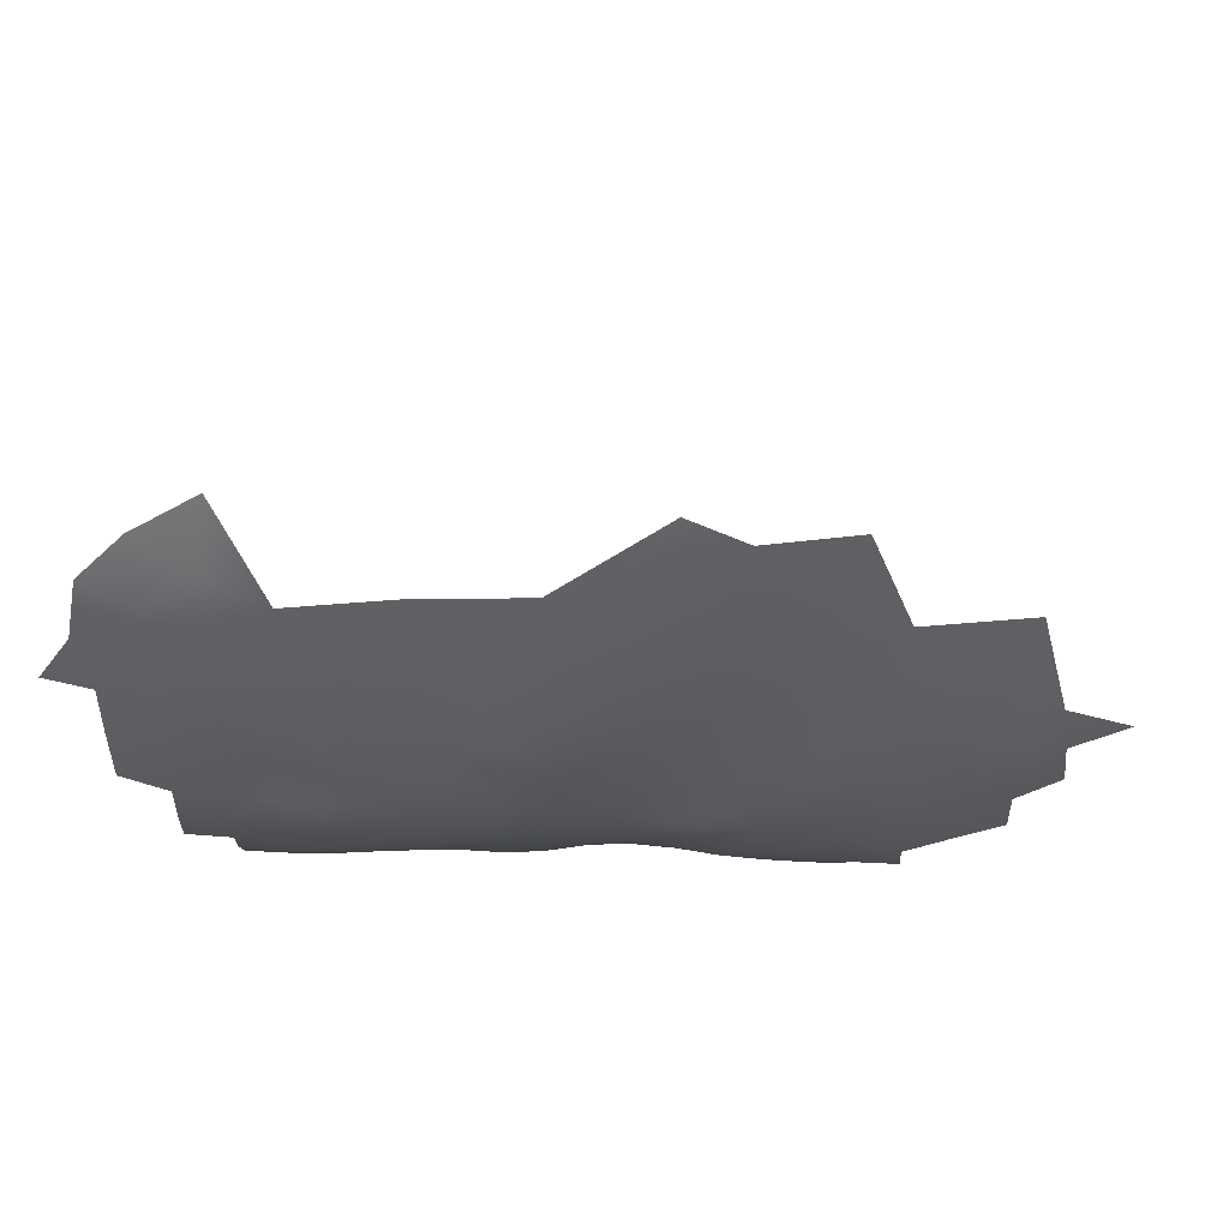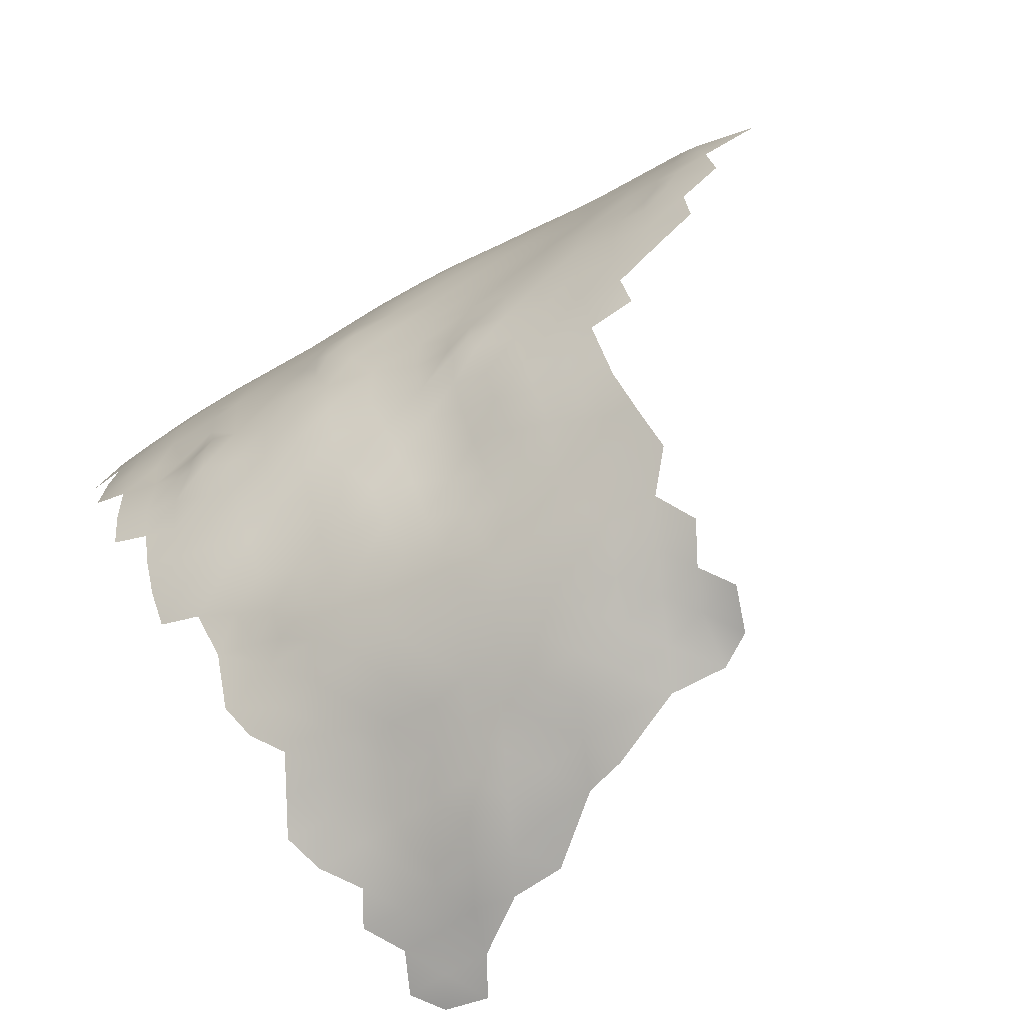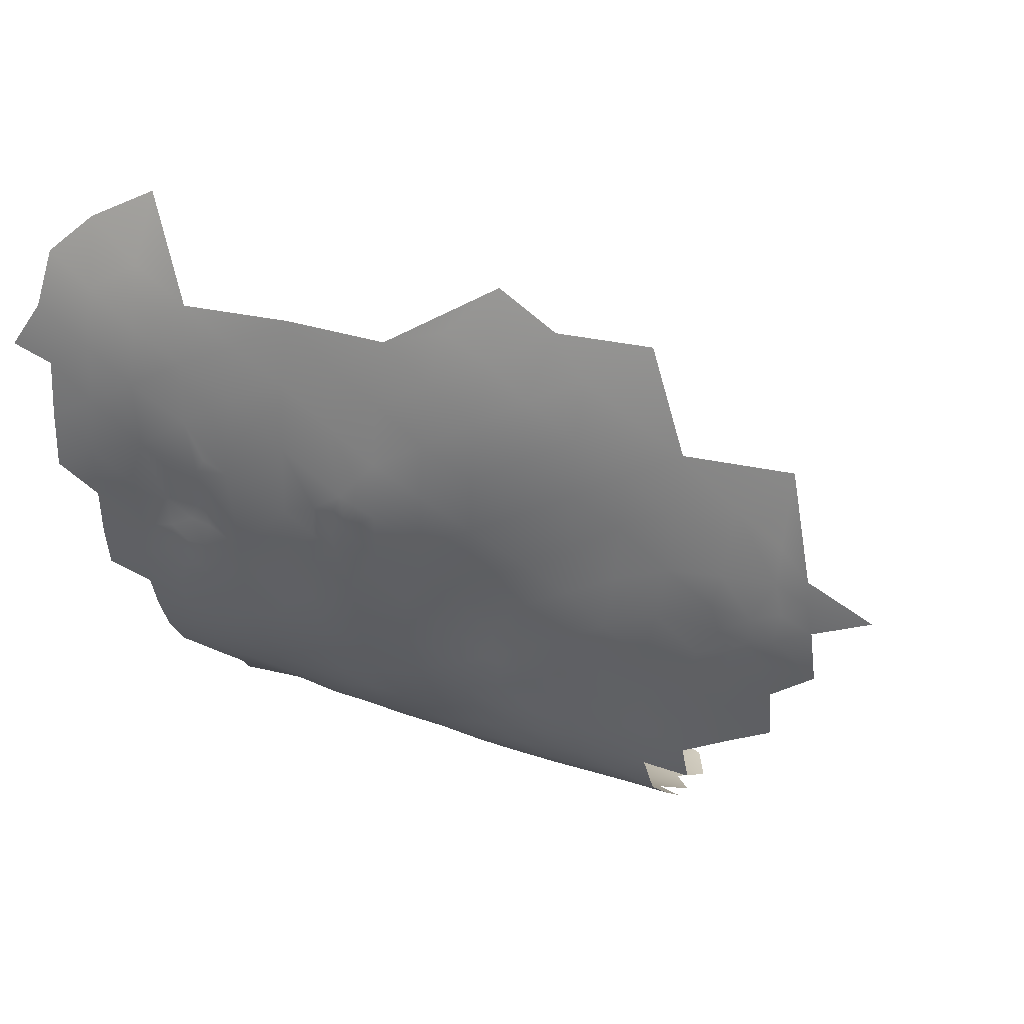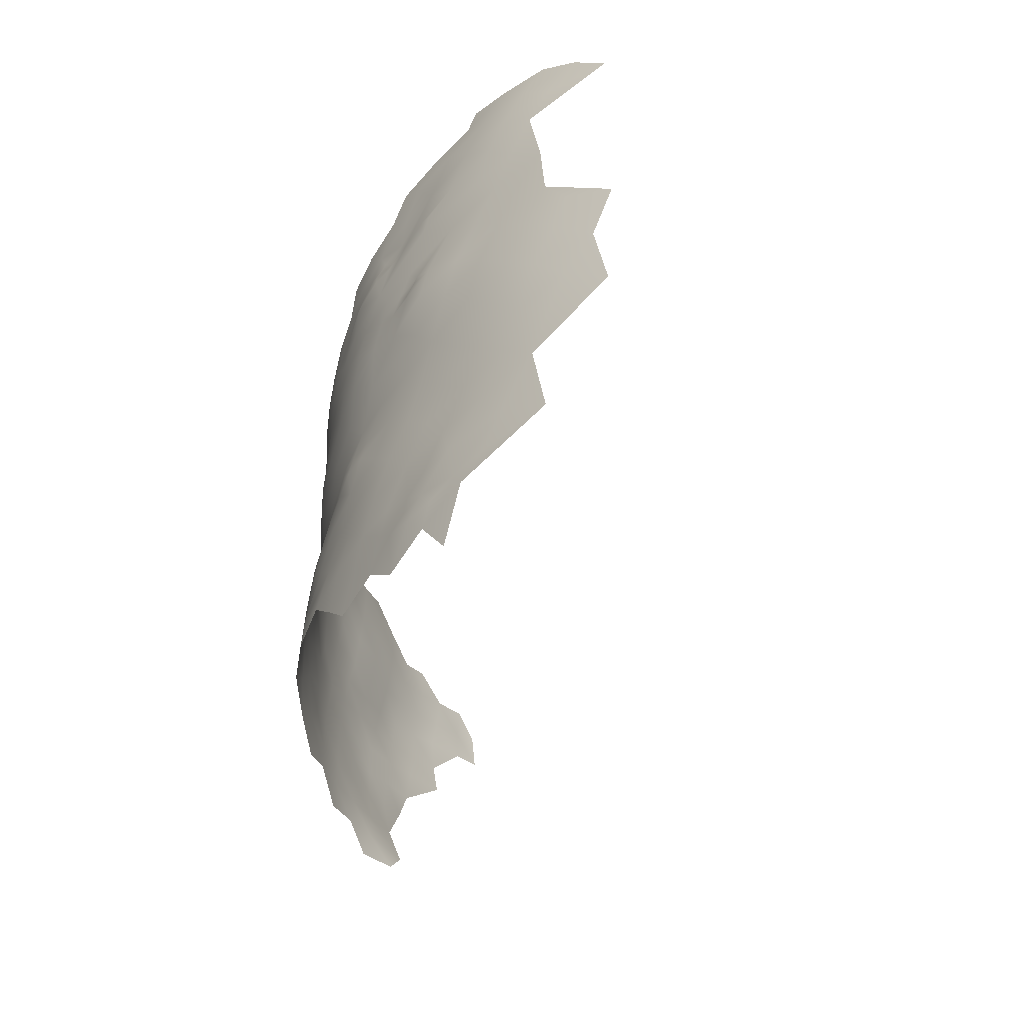
<metadata>
{"format":"obj","ext":"obj","renderer":"f3d","projection":"perspective","resolution":1024,"background":"white","views":[{"elev":56.7,"azim":-87.2,"up":"+Z"},{"elev":-66.1,"azim":-52.7,"up":"+Z"},{"elev":36.3,"azim":-66.2,"up":"+Z"},{"elev":-63.7,"azim":-37.2,"up":"+Y"}]}
</metadata>
<code>
v -576.9 -263.6 -494.2
v -574.5 -264.2 -496.7
v -576.1 -266.9 -495.5
v -590.3 -277.6 -462.7
v -590.4 -277.7 -458.7
v -590.3 -278 -454.9
v -590.8 -274.6 -461.2
v -590.2 -279.9 -457.4
v -590.6 -280.4 -455.3
v -590.1 -280.4 -460.6
v -590.6 -274.3 -456.3
v -590.5 -282.1 -456.8
v -590 -285.5 -454.4
v -590.4 -281.5 -452.3
v -582.2 -316.6 -486.8
v -581.8 -312.6 -487.3
v -591.2 -263.6 -468.3
v -591.4 -261.5 -466.5
v -591.6 -261.4 -463.7
v -591.2 -262 -460.6
v -591.7 -263.9 -463.6
v -591.5 -264.6 -460.7
v -591.5 -263.7 -457.2
v -591.3 -258.9 -465.6
v -591.4 -259.2 -462.2
v -591.2 -258.7 -458.6
v -591.7 -255.5 -463
v -591.8 -263.6 -453
v -591.7 -264.6 -451.2
v -591.5 -267.3 -452.5
v -586.2 -298.6 -473.1
v -586.2 -301.8 -473.7
v -585.4 -302.3 -476.6
v -585.9 -299.3 -475.3
v -586.3 -302.2 -470.8
v -586.3 -298.6 -469.7
v -583.5 -331.4 -454.1
v -582.7 -331.5 -449.8
v -583.9 -332.3 -457.9
v -583.4 -335.1 -456.1
v -584.3 -329 -459.2
v -584.3 -331.9 -461.4
v -583.5 -335.9 -459.7
v -583.2 -334.9 -452.9
v -584.6 -324.5 -458.7
v -584.2 -325.4 -454.4
v -584.4 -325.5 -462
v -584.5 -329 -462.3
v -584.4 -330 -465
v -584.4 -326.8 -467.2
v -584.4 -326.9 -464.1
v -584.7 -323.1 -465.7
v -573.9 -257.2 -498.3
v -583.4 -253.6 -487.4
v -578.2 -258.9 -493.4
v -582.2 -258.6 -489.3
v -580.3 -263.1 -491.1
v -583.7 -263.2 -487
v -586.1 -263.4 -482.4
v -585 -258.7 -484.9
v -581.9 -267.7 -489
v -584.6 -267.9 -484.4
v -587 -267.8 -479.9
v -583.1 -272.4 -486.5
v -585.6 -272.4 -481.9
v -578.6 -267.4 -492.8
v -577.1 -271.8 -494.7
v -580.2 -272.1 -490.9
v -578.8 -276.5 -492.9
v -581.7 -276.6 -488.8
v -584.2 -276.9 -484.2
v -567.3 -261.2 -503.5
v -567.3 -266.4 -503.4
v -567.6 -271.4 -503.5
v -571.1 -268.5 -500.5
v -571.5 -274.3 -500.7
v -574.4 -270.7 -497.7
v -575.9 -275.8 -496.3
v -574.4 -280.2 -498.1
v -577.7 -280.4 -494.2
v -570.7 -280.2 -501.6
v -572.2 -285 -500.3
v -576.1 -284.8 -496
v -579.2 -284.9 -491.9
v -574.4 -289.3 -498.2
v -577.5 -289.3 -493.8
v -580.1 -289.4 -489.2
v -576 -293.8 -496.2
v -578.7 -293.8 -491.4
v -570.9 -263.1 -500.4
v -563.3 -264.2 -505.9
v -563.4 -269.3 -505.7
v -570.5 -258.4 -501.2
v -563.5 -258.6 -506
v -560 -256.2 -507.9
v -559.3 -261.3 -507.9
v -559.2 -266.5 -507.9
v -555.8 -257.6 -510.2
v -555.3 -263.6 -510
v -581.1 -293.8 -486.7
v -580.1 -298.2 -489.2
v -577.6 -298.2 -493.9
v -563.5 -274.2 -506
v -567.6 -276.7 -504
v -555.3 -268.7 -510.2
v -559.1 -271.7 -508.2
v -555.3 -273.9 -510.8
v -551.5 -265.8 -512
v -551.8 -270.9 -512.4
v -551.5 -260.6 -511.9
v -547.3 -263.2 -513.6
v -547.6 -268.3 -514
v -547.5 -273.4 -514.7
v -543.3 -265.6 -515.2
v -543.6 -270.5 -515.7
v -543.3 -260.4 -514.6
v -538.9 -262.8 -516.2
v -538.4 -268.3 -516.4
v -547.9 -257.9 -513.2
v -538.8 -257.6 -515.7
v -551.8 -276 -513.4
v -586 -253.6 -483.1
v -580.4 -280.8 -490.6
v -583 -280.6 -486.7
v -587.6 -272.4 -477.2
v -586.4 -277 -479.3
v -588.4 -277 -474.4
v -584.7 -282.1 -482.2
v -586.9 -281.8 -476.7
v -588 -288.2 -467.3
v -587.1 -258.3 -480.6
v -588 -253.7 -478.4
v -590.8 -249.4 -471.2
v -589.7 -254 -473.4
v -588.9 -258.3 -475.9
v -582.8 -289 -484.5
v -582.5 -298.1 -484.4
v -584.3 -298.3 -479.4
v -583.4 -293.6 -482.1
v -581.9 -302.6 -487
v -583.7 -302.6 -482
v -582.9 -307.5 -484.7
v -584.4 -307.2 -479.2
v -580.9 -307.6 -489.5
v -583.5 -312.2 -482.1
v -584.6 -312 -476.4
v -583.9 -316.8 -479.3
v -585.5 -306.7 -473.7
v -586.1 -307.3 -467.6
v -585.6 -311.9 -470.9
v -585.8 -312.3 -464.6
v -584.8 -316.8 -473.7
v -585.3 -317.1 -467.9
v -579.4 -302.7 -491.5
v -585.9 -307.7 -461
v -586.5 -301.9 -464.6
v -547.2 -278.6 -515.1
v -547.5 -284 -514.8
v -551.7 -281.5 -513.7
v -542.6 -275.5 -516.5
v -542.1 -281.5 -515.9
v -551.8 -287 -513.3
v -556 -284.2 -511.7
v -555.6 -279 -511.6
v -559.4 -282 -509.4
v -559.2 -276.9 -508.9
v -563.2 -279.7 -506.9
v -552.3 -292.4 -513.2
v -556.5 -289.6 -511.5
v -547.7 -289.8 -515.1
v -560.1 -286.9 -509.4
v -560.2 -292.1 -509.8
v -560.1 -297.4 -509.9
v -564 -294.8 -507.5
v -564 -300 -507.5
v -567.7 -297.4 -504.9
v -567.6 -292.3 -504.9
v -563.8 -289.7 -507.3
v -556.2 -294.9 -511.9
v -563.9 -284.6 -507
v -559.8 -302.9 -509.6
v -563.8 -305.5 -507.3
v -567.7 -302.8 -505
v -567.6 -308.1 -504.7
v -570.7 -305.7 -502.1
v -571.2 -300.7 -501.9
v -571.5 -294.6 -501.5
v -567.6 -287.3 -504.6
v -570.9 -289.8 -502
v -555.8 -300.4 -511.8
v -574.5 -305.6 -498.3
v -572.3 -310.9 -500.4
v -559.7 -308.5 -509.2
v -563.9 -310.8 -506.9
v -563.9 -316.3 -506.8
v -567.7 -313.8 -504.1
v -560 -313.5 -508.9
v -556.5 -316 -510.6
v -556 -311.2 -510.5
v -551.6 -313.7 -511.6
v -579.8 -312.2 -491.6
v -578.2 -307.4 -494
v -576.8 -302.8 -495.6
v -576.6 -311.8 -496.1
v -578.6 -316.6 -493.9
v -574.7 -298.9 -498
v -574.7 -317 -498
v -582.1 -322.1 -487
v -585 -288.3 -479.6
v -585.2 -294.1 -476.5
v -555.3 -306.1 -511.3
v -591.9 -249.7 -465.8
v -592.5 -249.9 -459.7
v -592.8 -245.1 -456.5
v -590.9 -254.3 -468.6
v -582.1 -284.7 -487.5
v -587.9 -263 -478.1
v -590.3 -258.8 -470.4
v -589.5 -263.1 -473.2
v -588.5 -267.7 -475.6
v -590 -267.8 -470.6
v -591 -268.1 -463.3
v -590.2 -272.8 -467.3
v -589 -272.5 -472.8
v -567.7 -282.2 -504.3
v -584.2 -321.7 -476.4
v -584.7 -321.9 -470.6
v -583.4 -321.7 -482.1
v -583.3 -326.9 -478.8
v -583.1 -332 -475.8
v -583.6 -331.8 -469.7
v -584.1 -326.8 -472.8
v -583.1 -336.5 -466.1
v -592 -254.4 -456.9
v -592.6 -249.9 -453.2
v -592 -250.1 -446.5
v -592.3 -245 -449.6
v -591.8 -256.4 -451.2
v -591.1 -250.1 -439.9
v -591.5 -244.9 -443.1
v -591.4 -255.6 -443.4
v -590.1 -255.8 -436.6
v -587.7 -255.5 -429.5
v -589.3 -250.1 -432.9
v -590.2 -261.8 -439.7
v -588.6 -262 -432.8
v -591.3 -262.2 -446.9
v -590 -267.8 -443
v -588.7 -268 -436.7
v -588.3 -244.6 -429.9
v -590.4 -243.4 -436.3
v -588.8 -273.9 -440.1
v -587 -274.2 -432.7
v -590 -274.2 -448
v -548.6 -294.5 -515.2
v -552.5 -297.6 -513.3
v -549.8 -309.7 -512.3
v -589 -279.6 -444
v -585.4 -307.8 -454.7
v -585.2 -313.1 -457.9
v -586.4 -302.1 -458.1
v -586.3 -302.1 -451.5
v -587.3 -296.4 -454.8
v -587.2 -296.2 -460.9
v -591.2 -239.9 -441.8
v -535.4 -260.2 -516.9
v -571 -317.5 -501.5
v -585.2 -318.3 -461.6
v -585.1 -307.7 -448.2
v -584.6 -313.4 -451.5
v -583.8 -313.5 -444.7
v -584.6 -319.1 -455.3
v -583.7 -319.3 -448.5
v -582.5 -313.2 -437.8
v -584.1 -307.7 -441.1
v -582.3 -319.5 -441.1
v -588.6 -282 -471.2
v -589.7 -277.3 -469
v -589.5 -282 -465.5
v -587.2 -296.5 -447.8
v -586.4 -296.6 -440.9
v -587.8 -290.8 -444.3
v -586.5 -291.1 -437.1
v -587.8 -285.2 -440.5
v -589 -285.3 -447.7
v -588.5 -290.7 -451
v -585.7 -302.1 -444.4
v -586.1 -285.6 -433.1
v -587.6 -279.7 -437.2
v -584.6 -297.2 -433.5
v -584.7 -292.2 -431
v -588.4 -290.6 -457.5
v -589.3 -285.3 -460.8
v -551.2 -303.5 -513.3
v -582.5 -326 -446.4
v -580.6 -331.6 -441.1
v -586.2 -249.4 -425.4
v -584.2 -256.4 -421.7
v -582.1 -297.7 -425.4
v -582 -304.3 -429.5
v -534.3 -265.3 -517.7
v -584.7 -301.9 -437.4
v -582.7 -308.1 -434.4
v -586.8 -287.3 -473.7
v -586.3 -293.8 -471.2
v -587 -294.6 -465.8
v -588.1 -290 -462.6
v -582.1 -342.1 -457.3
v -580 -314.7 -429.9
f 33 32 34
f 19 24 18
f 8 12 9
f 49 51 50
f 5 4 10
f 31 34 32
f 40 44 37
f 29 28 30
f 48 51 49
f 42 41 48
f 1 2 3
f 14 9 12
f 44 38 37
f 31 35 36
f 31 32 35
f 40 37 39
f 40 39 43
f 25 20 26
f 19 25 24
f 6 8 9
f 10 8 5
f 5 8 6
f 5 6 11
f 52 50 51
f 5 7 4
f 48 47 51
f 41 42 39
f 13 14 12
f 19 20 25
f 43 39 42
f 27 24 25
f 20 21 22
f 20 19 21
f 41 47 48
f 41 45 47
f 20 22 23
f 7 5 11
f 21 19 18
f 52 51 47
f 42 48 49
f 193 199 197
f 63 217 59
f 30 28 23
f 12 8 10
f 78 80 69
f 108 105 99
f 75 74 76
f 75 76 77
f 134 218 215
f 172 171 169
f 172 178 171
f 108 109 105
f 135 132 131
f 305 31 36
f 109 121 107
f 123 69 80
f 124 70 123
f 164 163 165
f 63 59 62
f 165 167 166
f 165 166 164
f 105 109 107
f 105 107 106
f 201 202 204
f 79 83 80
f 79 80 78
f 116 114 111
f 114 112 111
f 68 61 66
f 68 66 67
f 187 189 177
f 187 177 176
f 191 185 192
f 99 97 96
f 99 105 97
f 84 123 80
f 84 80 83
f 101 154 140
f 127 224 125
f 164 107 121
f 57 66 61
f 204 205 201
f 178 174 177
f 178 177 188
f 139 100 137
f 83 82 85
f 220 217 63
f 73 74 75
f 69 123 70
f 69 70 68
f 58 57 61
f 88 206 102
f 76 74 104
f 86 83 85
f 86 84 83
f 182 194 184
f 138 33 34
f 141 138 137
f 225 180 188
f 58 56 57
f 174 178 172
f 89 88 102
f 136 100 139
f 89 87 86
f 89 86 88
f 176 177 174
f 176 174 175
f 88 86 85
f 71 128 126
f 66 1 3
f 68 70 64
f 71 70 124
f 71 64 70
f 62 64 65
f 144 202 201
f 124 128 71
f 55 57 56
f 141 137 140
f 219 221 17
f 14 6 9
f 78 67 77
f 116 117 114
f 176 175 183
f 67 78 69
f 67 69 68
f 97 105 106
f 134 215 133
f 126 125 65
f 203 102 206
f 173 174 172
f 100 87 89
f 100 89 101
f 79 82 83
f 79 81 82
f 217 220 219
f 183 184 185
f 21 18 17
f 168 179 169
f 189 188 177
f 221 219 220
f 71 65 64
f 71 126 65
f 209 136 139
f 60 56 58
f 101 89 102
f 134 132 135
f 63 62 65
f 173 175 174
f 137 100 101
f 137 101 140
f 185 186 183
f 131 132 122
f 154 101 102
f 195 194 197
f 115 113 112
f 115 112 114
f 178 180 171
f 178 188 180
f 127 125 126
f 127 126 129
f 112 109 108
f 87 100 136
f 87 136 216
f 266 117 120
f 103 74 92
f 103 104 74
f 182 184 183
f 199 198 197
f 116 120 117
f 111 112 108
f 111 108 110
f 193 197 194
f 163 171 165
f 91 96 97
f 129 126 128
f 196 194 195
f 172 169 179
f 172 179 173
f 92 73 91
f 92 74 73
f 46 45 41
f 87 84 86
f 87 216 84
f 58 59 60
f 110 108 99
f 99 96 98
f 99 98 110
f 72 90 93
f 131 217 135
f 182 183 175
f 57 55 1
f 57 1 66
f 203 154 102
f 142 141 140
f 176 183 186
f 181 182 175
f 301 117 266
f 107 166 106
f 107 164 166
f 111 119 116
f 111 110 119
f 216 124 123
f 216 123 84
f 189 85 82
f 159 163 164
f 193 194 182
f 139 137 138
f 118 117 301
f 58 61 62
f 58 62 59
f 135 218 134
f 143 142 145
f 143 141 142
f 181 175 173
f 293 12 10
f 95 96 94
f 95 98 96
f 190 181 173
f 160 113 115
f 190 179 256
f 190 173 179
f 27 25 26
f 256 179 168
f 256 168 255
f 218 18 24
f 157 113 160
f 63 125 220
f 63 65 125
f 163 169 171
f 146 147 152
f 228 226 147
f 162 163 159
f 135 217 219
f 135 219 218
f 73 75 90
f 73 90 72
f 212 133 215
f 146 143 145
f 159 164 121
f 131 60 59
f 131 59 217
f 210 139 138
f 207 205 204
f 148 146 150
f 148 143 146
f 61 68 64
f 61 64 62
f 193 211 199
f 92 91 97
f 92 97 106
f 224 220 125
f 224 221 220
f 152 150 146
f 218 17 18
f 218 219 17
f 148 32 33
f 223 221 224
f 152 147 226
f 186 187 176
f 60 131 122
f 277 278 127
f 277 127 129
f 81 104 225
f 147 146 145
f 158 170 162
f 158 162 159
f 144 142 140
f 144 140 154
f 294 190 256
f 157 121 113
f 157 159 121
f 293 10 279
f 103 92 106
f 168 170 255
f 168 162 170
f 196 184 194
f 193 182 181
f 91 73 72
f 118 115 114
f 118 114 117
f 109 113 121
f 109 112 113
f 158 159 157
f 202 154 203
f 202 144 154
f 91 94 96
f 91 72 94
f 211 190 294
f 67 66 3
f 279 278 277
f 77 67 3
f 225 167 180
f 222 21 17
f 199 200 198
f 222 221 223
f 222 17 221
f 222 22 21
f 162 168 169
f 162 169 163
f 209 139 210
f 304 277 129
f 153 152 227
f 161 158 157
f 191 202 203
f 227 152 226
f 153 150 152
f 161 157 160
f 231 49 50
f 307 130 306
f 235 214 213
f 235 213 234
f 279 10 4
f 211 193 181
f 211 181 190
f 26 20 23
f 148 35 32
f 37 41 39
f 151 149 150
f 151 150 153
f 180 167 165
f 180 165 171
f 232 229 230
f 231 50 232
f 210 31 305
f 149 148 150
f 103 106 166
f 210 138 34
f 210 34 31
f 103 166 167
f 231 232 230
f 141 33 138
f 60 54 56
f 60 122 54
f 278 223 224
f 278 224 127
f 229 226 228
f 268 151 153
f 234 238 235
f 215 218 24
f 215 24 27
f 261 156 155
f 239 240 236
f 239 236 241
f 257 211 294
f 145 16 15
f 143 33 141
f 143 148 33
f 260 259 155
f 263 264 261
f 258 252 254
f 240 237 236
f 270 259 260
f 232 227 226
f 232 226 229
f 262 259 269
f 269 259 270
f 264 156 261
f 262 263 261
f 293 307 292
f 155 149 151
f 155 156 149
f 241 236 238
f 271 270 273
f 206 187 186
f 282 286 280
f 46 41 37
f 302 281 287
f 285 286 282
f 227 50 52
f 227 232 50
f 270 260 272
f 272 273 270
f 272 260 268
f 212 215 27
f 293 13 12
f 251 265 240
f 285 14 13
f 144 201 16
f 149 35 148
f 130 305 306
f 306 305 36
f 261 155 259
f 261 259 262
f 242 239 241
f 191 192 204
f 191 204 202
f 235 238 236
f 235 236 237
f 269 270 271
f 167 225 104
f 167 104 103
f 263 286 292
f 244 239 242
f 286 285 13
f 248 245 247
f 264 263 292
f 234 27 26
f 156 35 149
f 287 281 280
f 281 282 280
f 284 285 282
f 284 258 285
f 292 286 13
f 292 13 293
f 75 2 90
f 248 254 252
f 156 36 35
f 153 227 52
f 280 286 263
f 280 263 262
f 81 76 104
f 228 15 208
f 77 2 75
f 77 3 2
f 191 186 185
f 278 279 4
f 251 240 239
f 251 239 244
f 275 287 269
f 275 269 271
f 216 128 124
f 293 130 307
f 293 279 130
f 260 151 268
f 260 155 151
f 257 200 199
f 257 199 211
f 276 271 273
f 201 15 16
f 191 203 206
f 191 206 186
f 213 27 234
f 213 212 27
f 225 82 81
f 283 282 281
f 283 284 282
f 78 77 76
f 302 287 275
f 287 262 269
f 287 280 262
f 55 2 1
f 188 82 225
f 188 189 82
f 207 204 192
f 289 258 284
f 289 252 258
f 245 241 247
f 245 242 241
f 237 214 235
f 192 185 184
f 192 184 196
f 272 45 46
f 290 281 302
f 290 283 281
f 249 248 252
f 274 271 276
f 274 275 271
f 246 242 245
f 147 15 228
f 147 145 15
f 295 276 273
f 303 275 274
f 308 40 43
f 249 246 245
f 249 245 248
f 142 144 16
f 142 16 145
f 288 284 283
f 288 289 284
f 187 85 189
f 53 93 90
f 233 43 42
f 304 305 130
f 267 207 192
f 267 192 196
f 264 307 306
f 264 292 307
f 238 247 241
f 291 288 283
f 291 283 290
f 88 187 206
f 88 85 187
f 222 223 7
f 253 252 289
f 253 249 252
f 302 275 303
f 79 78 76
f 79 76 81
f 130 277 304
f 130 279 277
f 223 278 4
f 223 4 7
f 53 2 55
f 53 90 2
f 233 49 231
f 233 42 49
f 243 242 246
f 243 244 242
f 268 153 52
f 297 243 298
f 160 115 118
f 209 304 129
f 209 129 128
f 304 209 210
f 304 210 305
f 250 251 244
f 306 156 264
f 306 36 156
f 309 303 274
f 247 29 30
f 222 23 22
f 297 250 244
f 297 244 243
f 308 44 40
f 299 290 300
f 299 291 290
f 136 209 128
f 136 128 216
f 205 15 201
f 247 28 29
f 268 52 47
f 300 302 303
f 300 290 302
f 268 45 272
f 268 47 45
f 238 234 26
f 294 256 255
f 254 11 6
f 273 272 46
f 161 170 158
f 238 28 247
f 258 14 285
f 248 247 30
f 248 30 254
f 296 295 38
f 300 303 309
f 254 14 258
f 254 6 14
f 222 7 11
f 253 289 288
f 295 273 46
f 238 26 23
f 238 23 28
f 296 276 295
f 295 37 38
f 295 46 37
f 253 246 249
f 309 274 276
f 296 38 44
f 298 243 246
f 299 288 291
f 222 30 23
f 30 11 254
f 30 222 11

</code>
